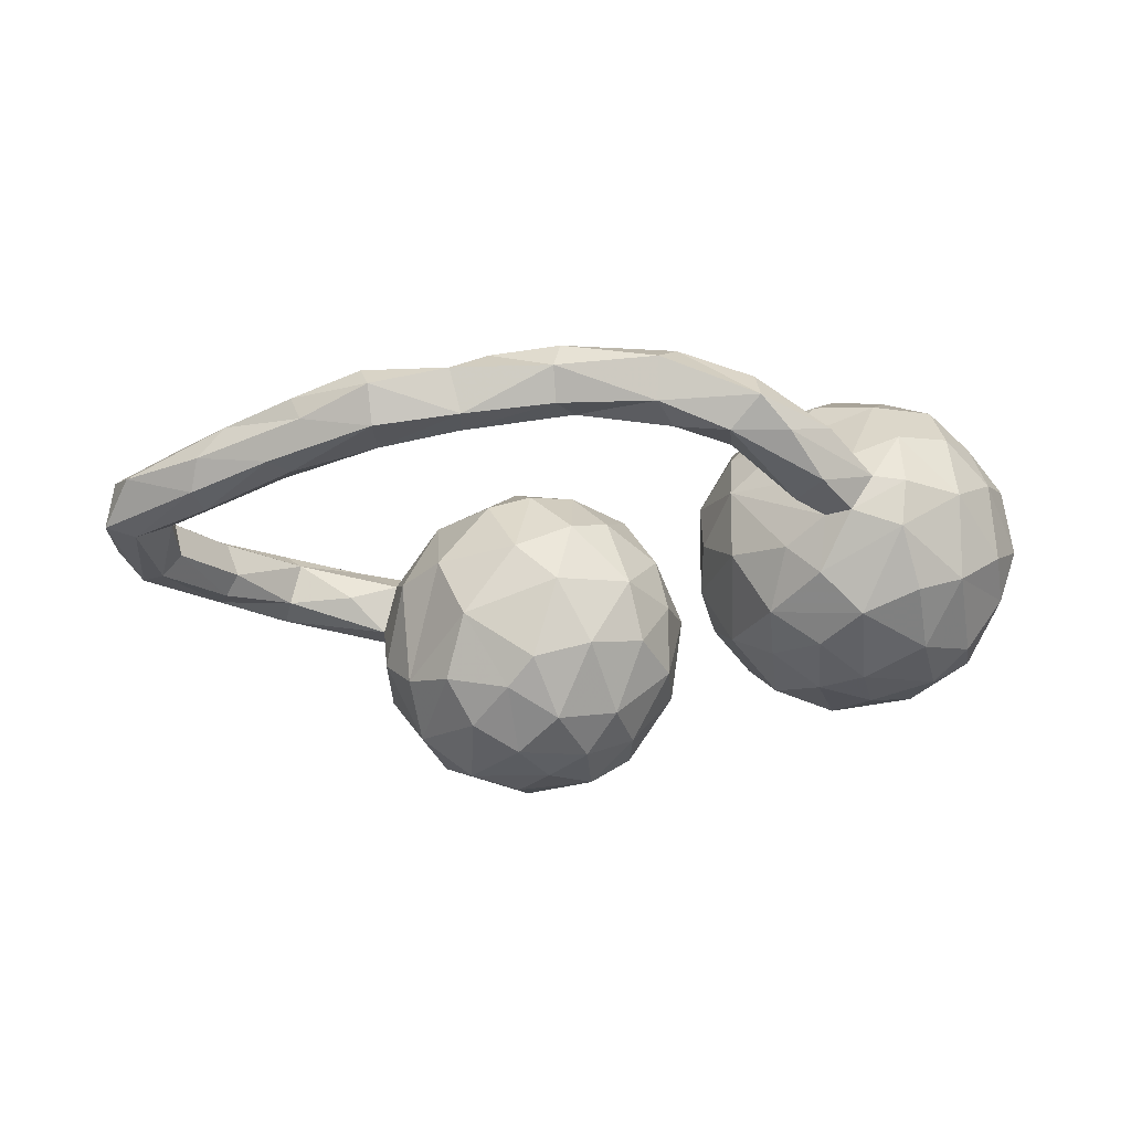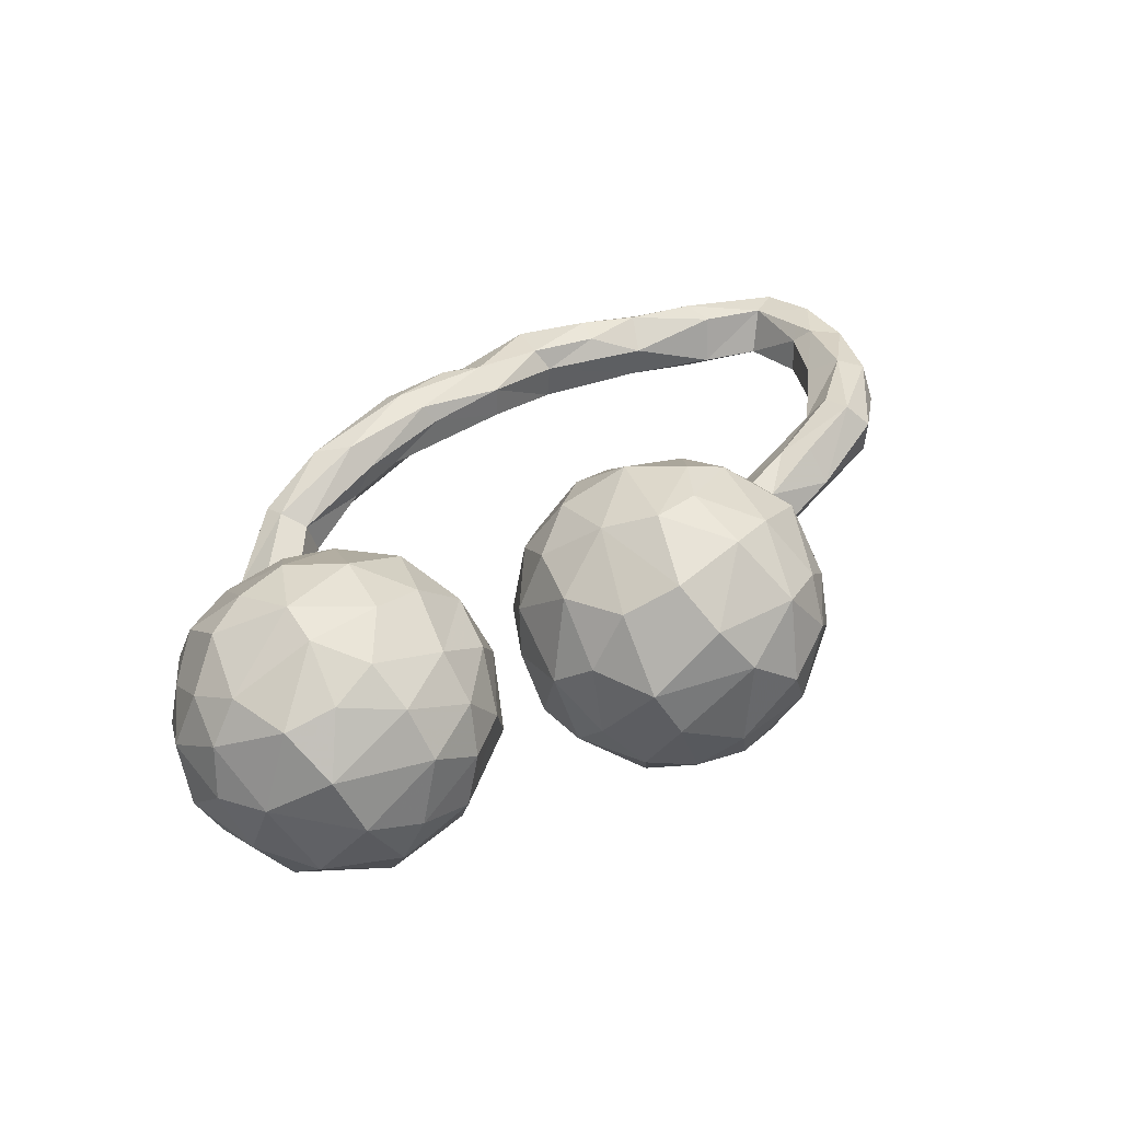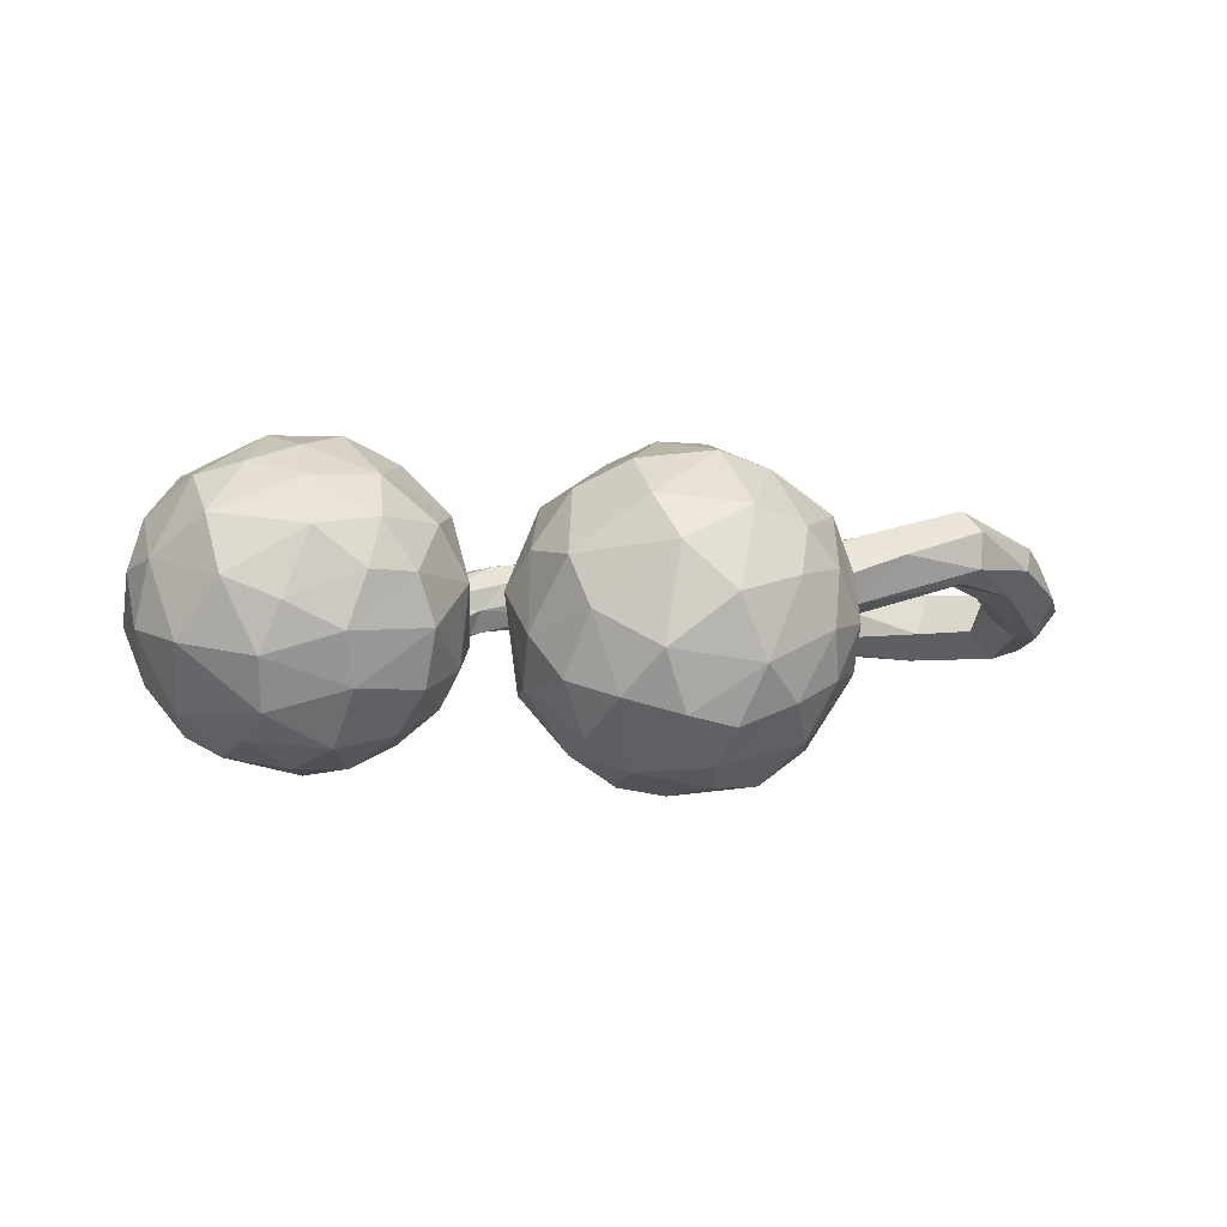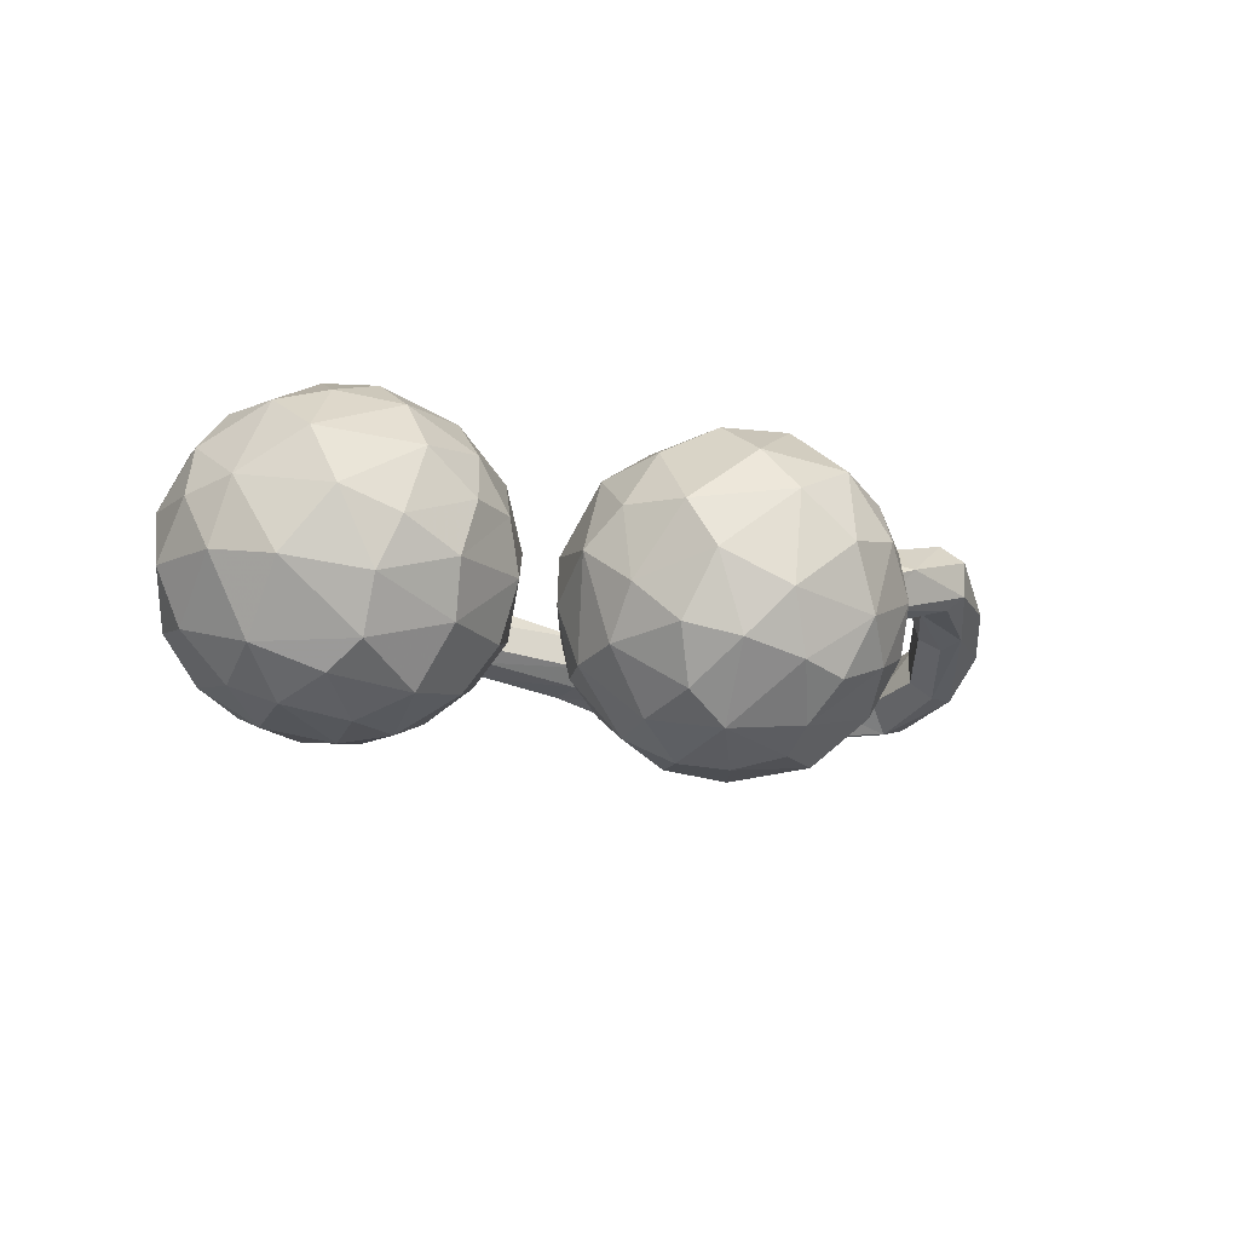
<metadata>
{"format":"obj","ext":"obj","renderer":"f3d","projection":"perspective","resolution":1024,"background":"white","views":[{"elev":-40.2,"azim":2.5,"up":"+Z"},{"elev":49.3,"azim":138.1,"up":"+Z"},{"elev":-0.0,"azim":170.1,"up":"+Z"},{"elev":-13.9,"azim":146.6,"up":"+Z"}]}
</metadata>
<code>
v 0.7164 0.03798 0.06639
v 0.7073 -0.09241 0.07232
v 0.6695 -0.1693 0.02101
v 0.7247 -0.03765 -0.02322
v 0.6761 -0.1202 -0.1046
v 0.7022 0.09746 -0.02607
v 0.6898 0.008142 0.1526
v 0.6899 -0.02168 -0.1192
v 0.646 -0.1704 0.1046
v 0.633 -0.004259 0.2195
v 0.6397 0.1071 -0.157
v 0.6794 0.1231 0.08427
v 0.5927 0.1949 0.1555
v 0.6597 -0.08446 0.1725
v 0.6389 0.1952 -0.04551
v 0.6117 0.103 0.216
v 0.5937 -0.2458 0.06238
v 0.5787 -0.2132 0.1588
v 0.5665 0.06111 -0.2312
v 0.6246 0.00807 -0.202
v 0.5824 -0.1297 0.2269
v 0.6039 -0.2345 -0.05502
v 0.6027 -0.1521 -0.1739
v 0.5289 0.1322 0.2392
v 0.5714 0.2456 0.0578
v 0.4822 -0.04958 0.2885
v 0.5358 0.1549 -0.1988
v 0.5046 -0.2883 0.03436
v 0.5084 -0.1512 0.2468
v 0.4727 -0.2608 0.1331
v 0.4964 0.02873 0.2859
v 0.507 -0.2881 -0.06648
v 0.5251 -0.1708 -0.2096
v 0.5079 0.2143 -0.1552
v 0.4567 0.08582 -0.2499
v 0.5407 -0.05696 -0.2447
v 0.4967 -0.2575 -0.1406
v 0.5136 0.258 -0.06631
v 0.4282 -0.1487 -0.241
v 0.4192 -0.1518 0.254
v 0.4219 -0.2843 -0.0002166
v 0.4792 0.2752 0.02005
v 0.452 -0.2909 -0.0573
v 0.4427 0.1192 0.2658
v 0.4128 -0.2709 -0.1136
v 0.4324 0.2562 0.1356
v 0.3585 -0.1951 -0.1866
v 0.3953 0.1642 -0.2138
v 0.3625 -0.3422 -0.1102
v 0.4365 0.1964 0.2144
v 0.4366 -0.004503 -0.2666
v 0.3627 0.03957 -0.253
v 0.3723 0.04564 0.2851
v 0.3671 0.2322 -0.117
v 0.3701 -0.251 -0.1073
v 0.3811 0.2695 -0.02786
v 0.3598 -0.3248 0.006266
v 0.3427 -0.06877 0.2709
v 0.3721 -0.2274 0.1682
v 0.3443 -0.2438 -0.01761
v 0.3591 -0.07618 -0.2474
v 0.3168 -0.2307 0.08256
v 0.2984 -0.1757 0.1831
v 0.2766 -0.1076 -0.1992
v 0.347 0.2577 0.06717
v 0.3193 -0.2877 -0.1028
v 0.3793 -0.3766 -0.02582
v 0.3191 0.1459 0.2174
v 0.304 -0.1993 -0.1316
v 0.2933 0.1217 -0.1965
v 0.3234 0.2157 0.1494
v 0.2776 0.03099 0.2394
v 0.2598 -0.4773 -0.03905
v 0.3161 -0.29 -0.01021
v 0.218 -0.1728 0.01909
v 0.2502 0.159 -0.1222
v 0.3081 -0.4247 -0.07096
v 0.2817 -0.01603 -0.2182
v 0.2372 0.1936 -0.02387
v 0.1968 0.03804 0.1573
v 0.2324 -0.07331 0.2006
v 0.2144 0.01759 -0.1589
v 0.2267 0.1338 0.1402
v 0.2668 0.214 0.0635
v 0.2153 -0.1361 -0.09398
v 0.2124 -0.3648 -0.04508
v 0.2235 -0.1601 0.1087
v 0.1743 0.09666 0.04766
v 0.2486 -0.4194 0.03454
v 0.1872 0.07631 -0.09265
v 0.2084 -0.4344 -0.07767
v 0.2531 -0.4562 0.02207
v 0.164 0.00881 -0.05554
v 0.1695 -0.06931 -0.01424
v 0.1673 -0.06083 0.08002
v 0.2245 -0.3757 0.01591
v 0.07361 -0.4269 0.08494
v 0.05873 -0.3874 0.05246
v 0.1167 -0.4093 -0.04136
v 0.1074 0.244 -0.1184
v 0.1084 0.3054 -0.03274
v 0.1317 0.2064 0.03394
v 0.1055 0.08953 -0.02559
v 0.09941 0.2689 0.09601
v 0.08525 0.0626 0.06234
v 0.1258 -0.4707 0.07324
v 0.1029 0.1469 -0.1331
v 0.06295 0.3694 -0.1017
v 0.03516 -0.01376 -0.04465
v 0.09481 -0.509 0.02508
v 0.05654 0.3764 0.08788
v 0.1002 -0.3854 0.003726
v 0.03331 0.2269 -0.2235
v 0.03363 0.2709 0.1915
v -0.04691 -0.4052 -0.003838
v 0.02816 0.05856 0.1583
v 0.06914 0.1617 0.1666
v 0.02895 0.4185 0.006932
v 0.05656 0.04932 -0.1312
v 0.09074 -0.4668 -0.03675
v 0.02492 0.3337 -0.1933
v 0.006107 0.1243 -0.2349
v -0.0787 -0.4972 0.0231
v -0.01388 0.4221 -0.1258
v -0.07046 -0.4616 0.09751
v -0.06733 -0.4961 0.06945
v -0.00313 -0.02341 0.08489
v 0.001881 -0.3885 0.02266
v -0.08583 -0.4101 0.09524
v -0.06696 0.005979 0.1756
v -0.07306 0.4719 -0.05109
v -0.05361 0.3138 0.2368
v -0.03448 -0.006504 -0.1748
v -0.04656 0.3267 -0.2448
v -0.067 -0.0639 0.04938
v -0.04273 0.1324 0.2381
v -0.09256 -0.07145 -0.0786
v -0.1114 0.4446 -0.1525
v -0.1134 0.1974 0.2715
v -0.04954 0.1905 -0.2781
v -0.06625 0.3999 0.1807
v -0.1675 0.3733 -0.2352
v -0.09682 0.0891 -0.2687
v -0.1932 0.2028 0.2678
v -0.1364 -0.006486 -0.2032
v -0.1007 0.4555 0.1098
v -0.1833 0.4833 0.03177
v -0.07661 -0.4511 -0.02002
v -0.1434 -0.04027 0.1424
v -0.1204 0.2379 -0.2886
v -0.1714 0.1588 -0.2915
v -0.1869 0.3175 0.2509
v -0.1912 0.4338 -0.1718
v -0.09995 -0.3886 0.06416
v -0.2197 0.4223 0.1641
v -0.1797 0.3071 -0.2717
v -0.1886 -0.4733 0.07423
v -0.2376 -0.3726 0.002023
v -0.1675 -0.08132 -0.008351
v -0.2301 0.4656 -0.07449
v -0.2212 -0.04302 0.1168
v -0.2497 -0.4358 0.07656
v -0.1842 0.03887 -0.2354
v -0.1778 0.04606 0.2264
v -0.233 -0.4528 -0.03937
v -0.2887 0.4119 -0.1376
v -0.2873 0.4435 0.05688
v -0.3193 0.3351 -0.2015
v -0.3185 0.1531 0.2105
v -0.3096 0.3883 0.1305
v -0.26 -0.03462 -0.1233
v -0.2451 0.1341 0.2485
v -0.2507 0.1133 -0.2631
v -0.2639 0.2558 -0.2735
v -0.3103 -0.03207 -0.002993
v -0.377 -0.4195 0.04975
v -0.3237 0.04663 0.1456
v -0.2434 -0.3802 0.05903
v -0.2394 -0.401 -0.02816
v -0.2518 -0.4947 0.02705
v -0.2942 0.04954 -0.2056
v -0.2748 0.2991 0.2225
v -0.3526 0.2114 -0.2201
v -0.3497 0.4054 -0.02513
v -0.3832 -0.5066 -0.0158
v -0.3888 -0.389 0.01521
v -0.3835 0.2644 0.1527
v -0.3788 -0.3846 -0.04701
v -0.378 -0.4611 -0.06925
v -0.3689 0.1086 -0.1647
v -0.3631 0.3656 -0.105
v -0.3822 0.03533 0.0004248
v -0.4052 0.1189 0.06829
v -0.406 0.199 0.1124
v -0.3664 0.3643 0.06777
v -0.4199 0.1562 -0.09113
v -0.416 0.31 -0.01722
v -0.3993 0.1551 0.1134
v -0.3995 -0.488 0.03347
v -0.4173 0.2618 -0.09862
v -0.4249 0.2363 0.06338
v -0.5179 -0.4593 0.001156
v -0.4911 0.1188 0.04479
v -0.4901 -0.3779 0.0407
v -0.432 0.2165 0.01187
v -0.5469 -0.3163 -0.04699
v -0.5144 0.2327 0.09331
v -0.4835 0.1456 0.1271
v -0.5614 -0.3152 0.00702
v -0.5114 -0.4253 0.03806
v -0.5008 -0.4525 -0.03938
v -0.4284 0.1581 -0.009457
v -0.608 0.135 0.04945
v -0.5186 0.1814 0.1404
v -0.5267 -0.3598 -0.07269
v -0.6232 0.1867 0.04687
v -0.5897 0.1084 0.1172
v -0.624 0.1198 0.1514
v -0.5968 -0.3711 0.03712
v -0.5598 -0.3934 -0.07872
v -0.647 0.2058 0.06967
v -0.6834 -0.3792 -0.05302
v -0.651 0.2054 0.1317
v -0.6274 0.1691 0.1659
v -0.6965 -0.3341 -0.08918
v -0.6816 -0.288 -0.08876
v -0.7094 0.00237 0.08378
v -0.6797 -0.2381 -0.03922
v -0.7787 0.07803 0.1064
v -0.7142 0.06287 0.01226
v -0.6366 -0.4017 -0.005445
v -0.6903 0.03216 0.03575
v -0.7328 0.05079 0.1317
v -0.7681 -0.08429 -0.01299
v -0.8147 -0.218 -0.08372
v -0.7333 0.09801 0.02571
v -0.7826 -0.1034 0.04385
v -0.7096 -0.2713 0.03069
v -0.7636 -0.1887 -0.03375
v -0.8019 -0.06415 -0.04271
v -0.7572 0.1244 0.06909
v -0.819 -0.3103 -0.03245
v -0.8046 -0.08161 0.07202
v -0.7126 -0.3308 0.02523
v -0.8677 -0.2279 -0.06928
v -0.8598 -0.243 0.01991
v -0.8436 0.01306 0.02257
v -0.8026 -0.2201 0.03286
v -0.8397 -0.03591 0.07538
v -0.8377 -0.05599 -0.04555
v -0.8662 -0.147 0.04796
v -0.8847 -0.08389 0.001548
f 107 102 103
f 116 117 136
f 169 182 187
f 144 182 169
f 102 100 101
f 102 107 100
f 172 144 169
f 139 144 172
f 79 54 76
f 54 70 76
f 54 48 70
f 54 34 48
f 102 117 105
f 102 104 117
f 84 79 88
f 83 84 88
f 34 11 27
f 72 68 80
f 80 68 83
f 11 34 15
f 6 11 15
f 72 53 68
f 53 44 68
f 12 6 15
f 31 44 53
f 31 24 44
f 7 12 16
f 1 12 7
f 1 6 12
f 31 16 24
f 7 16 10
f 184 191 197
f 166 168 191
f 153 142 166
f 142 168 166
f 195 184 197
f 170 195 187
f 195 197 187
f 121 134 124
f 108 100 121
f 101 100 108
f 144 152 182
f 139 152 144
f 104 102 101
f 56 54 79
f 139 136 132
f 136 114 132
f 117 114 136
f 104 114 117
f 65 56 84
f 56 79 84
f 38 54 56
f 38 34 54
f 71 84 83
f 71 65 84
f 42 38 56
f 68 71 83
f 25 15 38
f 15 34 38
f 44 50 68
f 68 50 71
f 13 50 24
f 12 25 13
f 25 12 15
f 44 24 50
f 16 13 24
f 12 13 16
f 184 166 191
f 160 153 166
f 167 184 195
f 167 160 184
f 166 184 160
f 138 153 160
f 138 142 153
f 138 134 142
f 170 167 195
f 131 124 138
f 138 124 134
f 182 170 187
f 108 121 124
f 182 155 170
f 101 108 118
f 182 152 155
f 101 111 104
f 111 101 118
f 132 152 139
f 152 132 141
f 104 111 114
f 42 56 65
f 71 46 65
f 42 65 46
f 46 25 42
f 42 25 38
f 50 46 71
f 13 46 50
f 13 25 46
f 147 160 167
f 147 131 160
f 160 131 138
f 170 155 167
f 155 147 167
f 146 147 155
f 146 131 147
f 118 124 131
f 108 124 118
f 111 118 146
f 118 131 146
f 152 141 155
f 155 141 146
f 141 111 146
f 132 114 141
f 114 111 141
f 63 58 81
f 8 5 23
f 8 23 20
f 20 23 36
f 87 81 95
f 19 36 51
f 35 19 51
f 94 95 93
f 127 130 135
f 135 130 149
f 70 52 78
f 82 93 90
f 105 127 109
f 109 127 135
f 149 164 161
f 133 119 109
f 175 161 177
f 175 177 192
f 119 133 122
f 122 133 143
f 143 133 145
f 143 145 163
f 143 163 151
f 173 151 163
f 173 163 181
f 190 192 196
f 213 217 232
f 217 227 232
f 217 218 233
f 227 217 233
f 173 181 183
f 183 181 190
f 213 232 230
f 213 230 236
f 17 9 18
f 18 29 30
f 30 29 40
f 3 9 17
f 30 40 59
f 59 40 63
f 4 3 5
f 22 5 3
f 63 81 87
f 75 87 95
f 23 33 36
f 36 33 39
f 85 75 94
f 75 95 94
f 51 36 39
f 93 85 94
f 51 39 61
f 52 51 61
f 52 61 78
f 61 64 78
f 82 78 64
f 64 85 82
f 82 85 93
f 109 135 137
f 135 149 159
f 109 137 133
f 137 135 159
f 161 159 149
f 159 161 175
f 145 133 137
f 171 137 159
f 145 137 171
f 171 159 175
f 163 145 171
f 171 175 190
f 190 175 192
f 181 163 171
f 181 171 190
f 227 233 243
f 232 234 230
f 243 233 249
f 249 229 247
f 249 233 229
f 230 234 240
f 236 230 240
f 236 240 250
f 241 236 247
f 236 250 247
f 229 241 247
f 22 3 17
f 17 28 22
f 28 17 30
f 17 18 30
f 28 30 41
f 41 30 62
f 62 30 59
f 59 63 62
f 5 22 23
f 23 22 37
f 60 62 75
f 62 63 87
f 33 23 37
f 62 87 75
f 55 60 75
f 69 55 75
f 85 69 75
f 61 39 64
f 64 39 47
f 47 69 64
f 64 69 85
f 234 232 237
f 232 227 237
f 237 227 243
f 251 243 249
f 247 250 252
f 249 247 252
f 32 22 28
f 32 28 43
f 28 41 43
f 37 22 32
f 32 43 45
f 67 43 41
f 67 41 57
f 57 41 60
f 41 62 60
f 57 60 74
f 33 37 39
f 37 32 45
f 47 37 45
f 60 55 66
f 74 60 66
f 39 37 47
f 47 45 55
f 69 47 55
f 248 237 243
f 248 243 251
f 250 245 252
f 251 249 252
f 43 67 77
f 67 57 89
f 89 57 96
f 57 74 96
f 45 43 49
f 43 77 49
f 55 45 66
f 45 49 66
f 66 49 91
f 74 66 86
f 96 74 86
f 66 91 86
f 238 228 248
f 234 239 240
f 239 234 237
f 248 228 239
f 239 237 248
f 248 251 246
f 240 239 235
f 240 235 250
f 250 235 245
f 246 252 245
f 246 251 252
f 77 67 73
f 73 67 92
f 67 89 92
f 92 89 106
f 49 77 91
f 96 86 112
f 89 96 97
f 97 96 98
f 96 112 98
f 106 89 97
f 86 91 99
f 112 86 99
f 99 120 115
f 112 99 115
f 98 112 128
f 128 112 115
f 98 128 154
f 125 97 129
f 97 98 129
f 98 154 129
f 128 115 158
f 154 128 158
f 129 154 178
f 129 178 162
f 158 115 179
f 154 158 178
f 186 206 209
f 186 209 204
f 204 209 219
f 206 228 209
f 209 238 219
f 206 226 228
f 209 228 238
f 238 248 244
f 228 226 235
f 239 228 235
f 225 245 235
f 242 244 246
f 244 248 246
f 242 246 245
f 77 73 91
f 91 73 120
f 73 92 106
f 73 110 120
f 73 106 110
f 106 126 110
f 125 106 97
f 106 125 126
f 91 120 99
f 120 110 123
f 126 125 157
f 125 129 162
f 120 148 115
f 120 123 148
f 157 125 162
f 115 148 179
f 179 148 165
f 157 162 180
f 162 178 176
f 178 158 188
f 178 188 186
f 178 186 176
f 176 186 204
f 162 176 199
f 158 179 188
f 186 188 206
f 206 188 215
f 199 176 210
f 176 204 210
f 188 189 215
f 219 210 204
f 210 219 231
f 231 219 244
f 219 238 244
f 206 215 226
f 220 222 225
f 215 220 226
f 226 220 225
f 242 231 244
f 222 231 242
f 226 225 235
f 225 222 242
f 245 225 242
f 123 110 126
f 148 123 165
f 165 123 180
f 123 126 157
f 123 157 180
f 165 180 185
f 180 162 199
f 165 185 189
f 185 180 199
f 165 188 179
f 188 165 189
f 189 185 211
f 185 199 202
f 211 185 202
f 199 210 202
f 220 189 211
f 202 231 211
f 202 210 231
f 215 189 220
f 211 222 220
f 222 211 231
f 18 21 29
f 52 35 51
f 95 88 93
f 20 36 19
f 40 58 63
f 4 2 3
f 9 21 18
f 9 14 21
f 2 14 9
f 3 2 9
f 229 223 241
f 223 221 241
f 221 236 241
f 216 236 221
f 216 213 236
f 190 196 183
f 174 173 183
f 151 173 174
f 150 151 174
f 233 224 229
f 224 223 229
f 233 218 224
f 203 217 213
f 212 213 216
f 203 213 212
f 140 143 151
f 150 140 151
f 217 208 218
f 208 224 218
f 203 193 217
f 193 208 217
f 212 193 203
f 192 193 212
f 196 192 212
f 140 122 143
f 198 208 193
f 177 198 193
f 192 177 193
f 122 107 119
f 177 172 169
f 161 164 177
f 103 109 119
f 107 103 119
f 70 78 82
f 164 172 177
f 109 103 105
f 76 82 90
f 76 70 82
f 48 52 70
f 48 35 52
f 149 130 164
f 127 116 130
f 105 116 127
f 80 88 95
f 81 80 95
f 11 8 20
f 81 72 80
f 72 81 58
f 8 4 5
f 2 4 1
f 40 26 58
f 40 29 26
f 29 21 26
f 2 7 14
f 174 183 168
f 200 183 196
f 168 183 200
f 156 150 174
f 207 221 223
f 207 205 221
f 205 216 221
f 216 205 212
f 201 205 207
f 201 197 205
f 196 212 205
f 205 200 196
f 205 197 200
f 134 140 150
f 224 207 223
f 214 207 224
f 208 214 224
f 194 207 214
f 134 113 140
f 113 122 140
f 208 194 214
f 208 198 194
f 113 107 122
f 169 187 198
f 177 169 198
f 100 107 113
f 103 102 105
f 88 90 93
f 79 90 88
f 79 76 90
f 164 139 172
f 136 139 164
f 130 136 164
f 130 116 136
f 105 117 116
f 27 48 34
f 27 35 48
f 27 19 35
f 80 83 88
f 27 11 19
f 11 20 19
f 6 4 8
f 6 8 11
f 1 4 6
f 72 58 53
f 26 53 58
f 26 31 53
f 2 1 7
f 26 10 31
f 21 10 26
f 10 16 31
f 21 14 10
f 7 10 14
f 191 200 197
f 191 168 200
f 142 174 168
f 142 156 174
f 156 134 150
f 142 134 156
f 194 201 207
f 187 197 201
f 121 113 134
f 198 187 194
f 194 187 201
f 100 113 121

</code>
